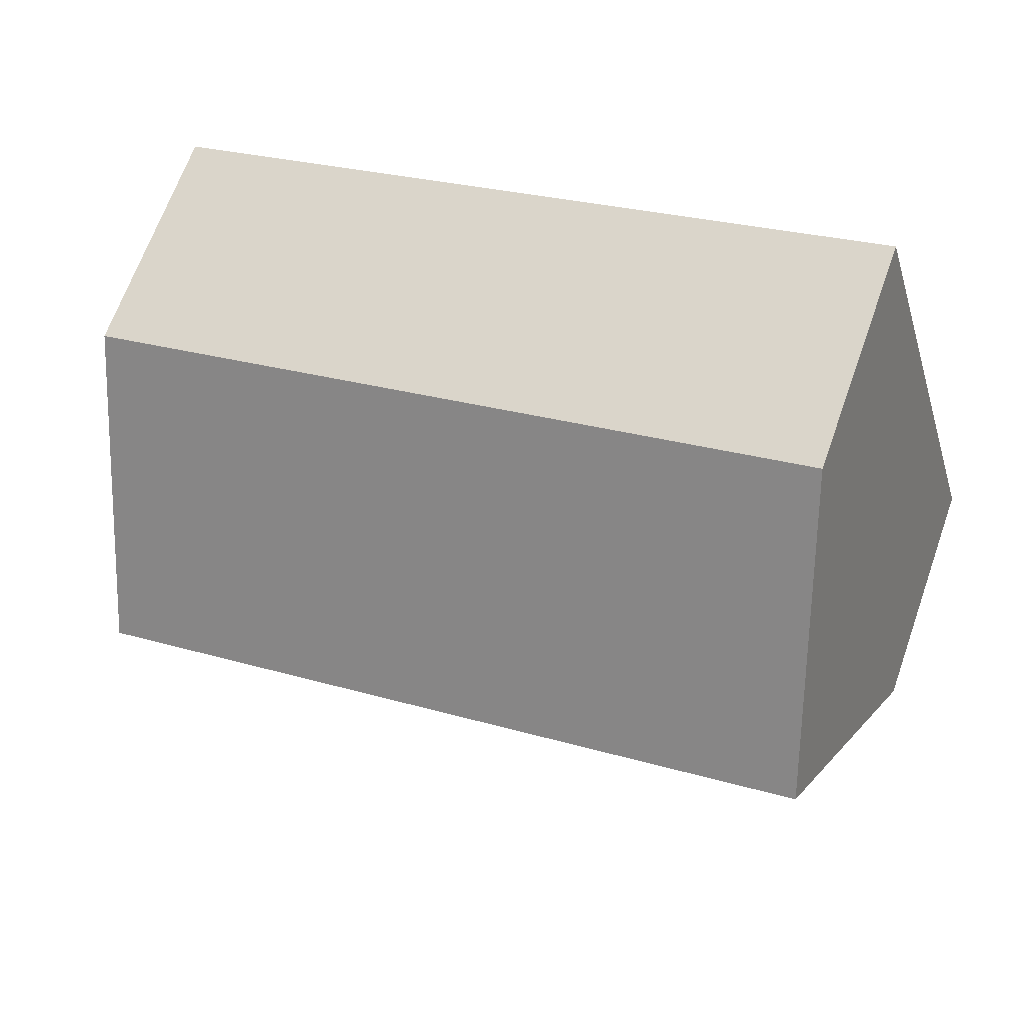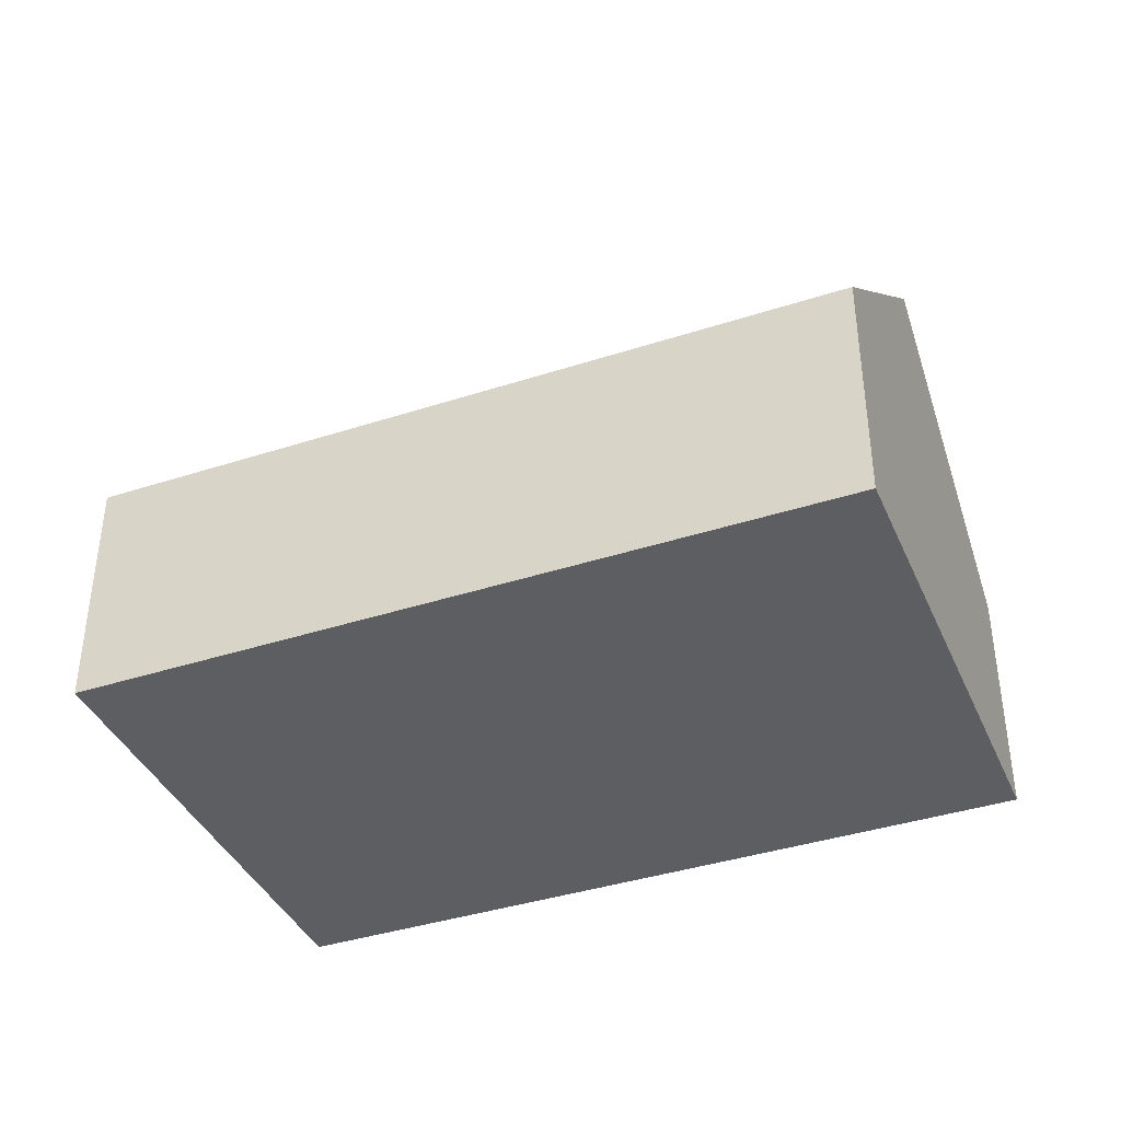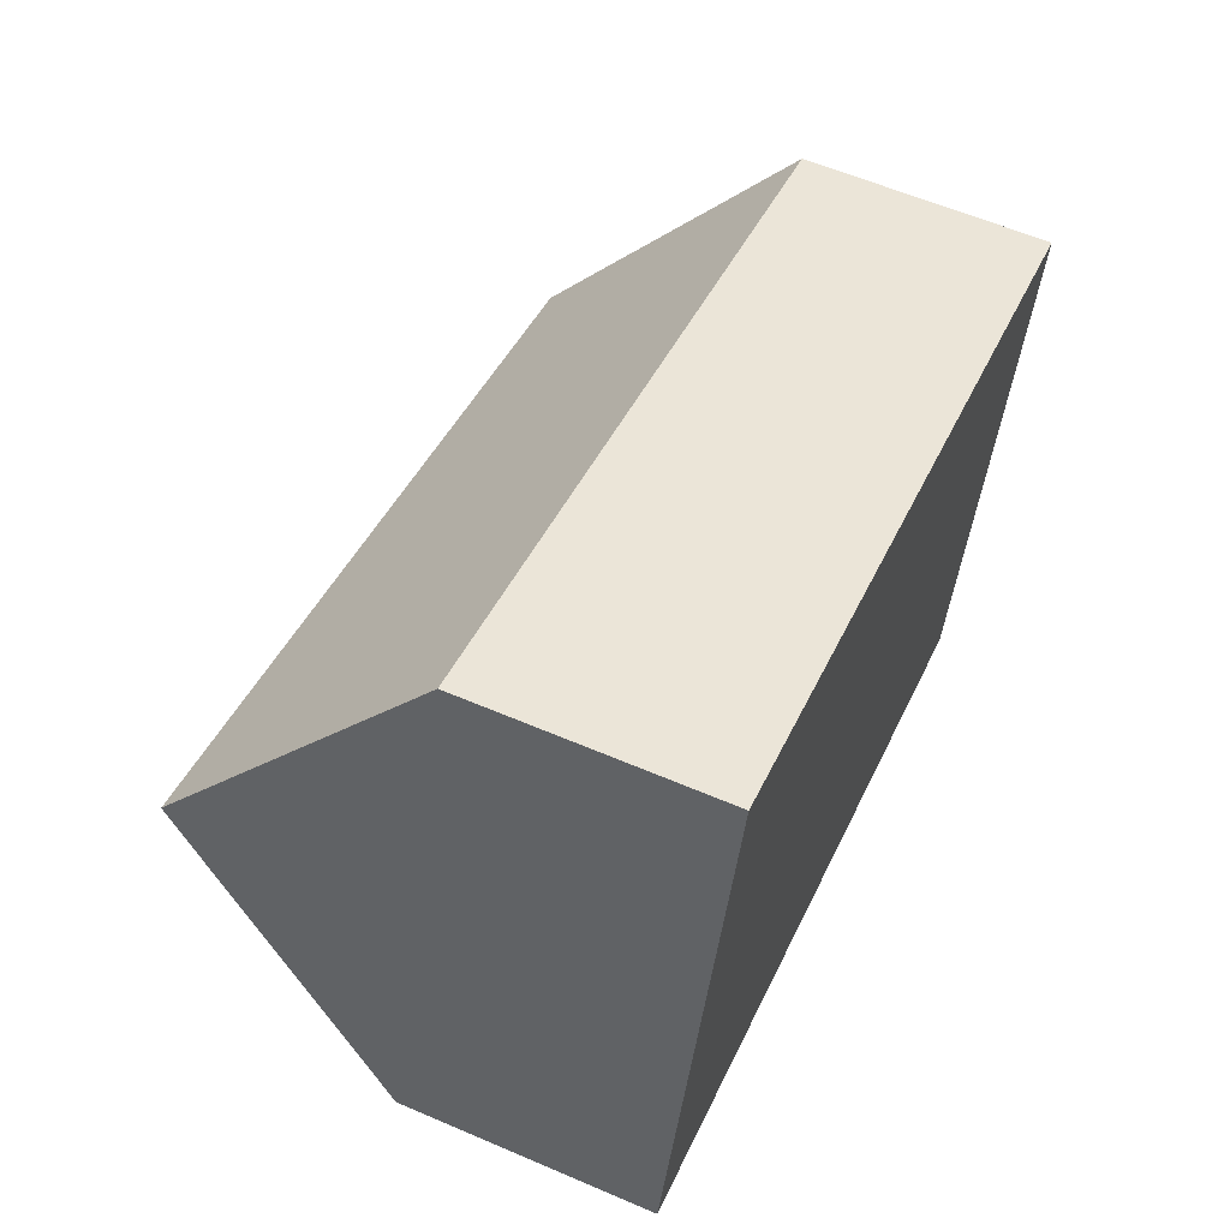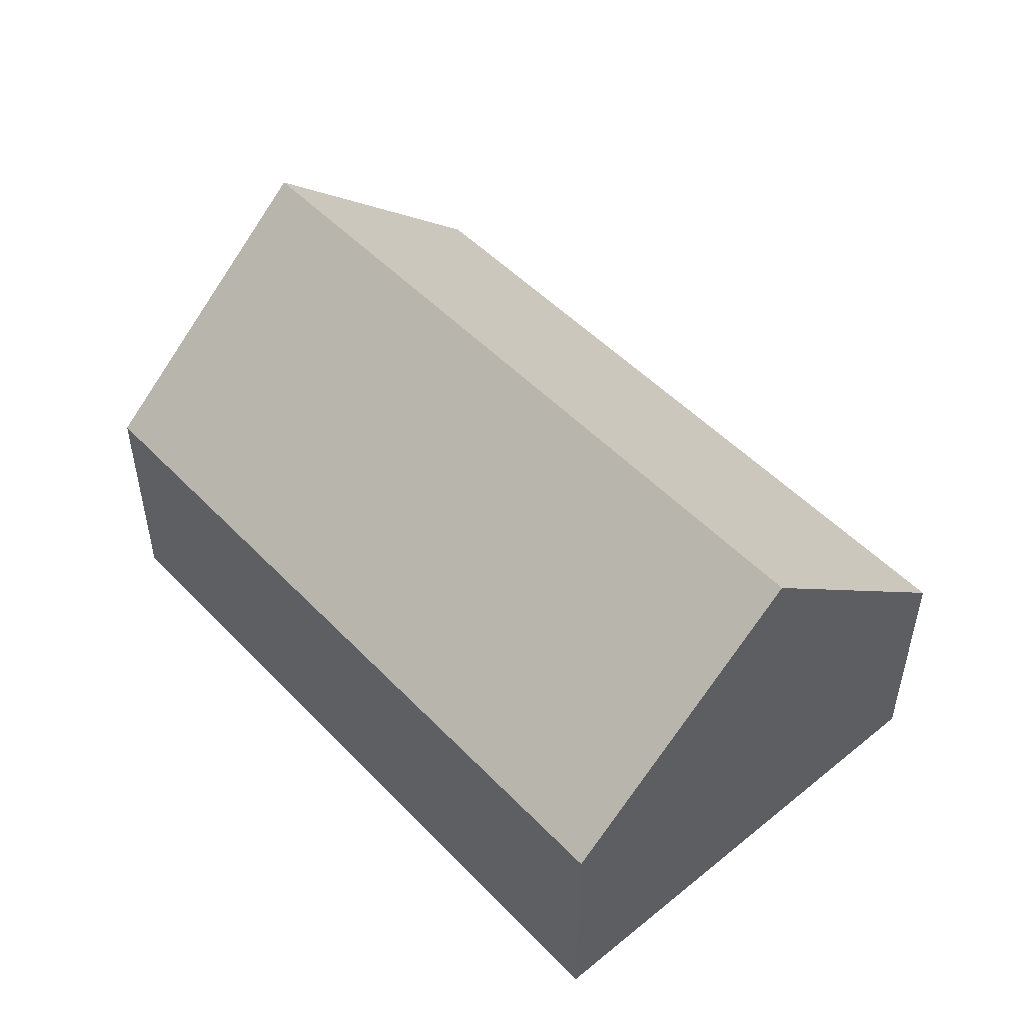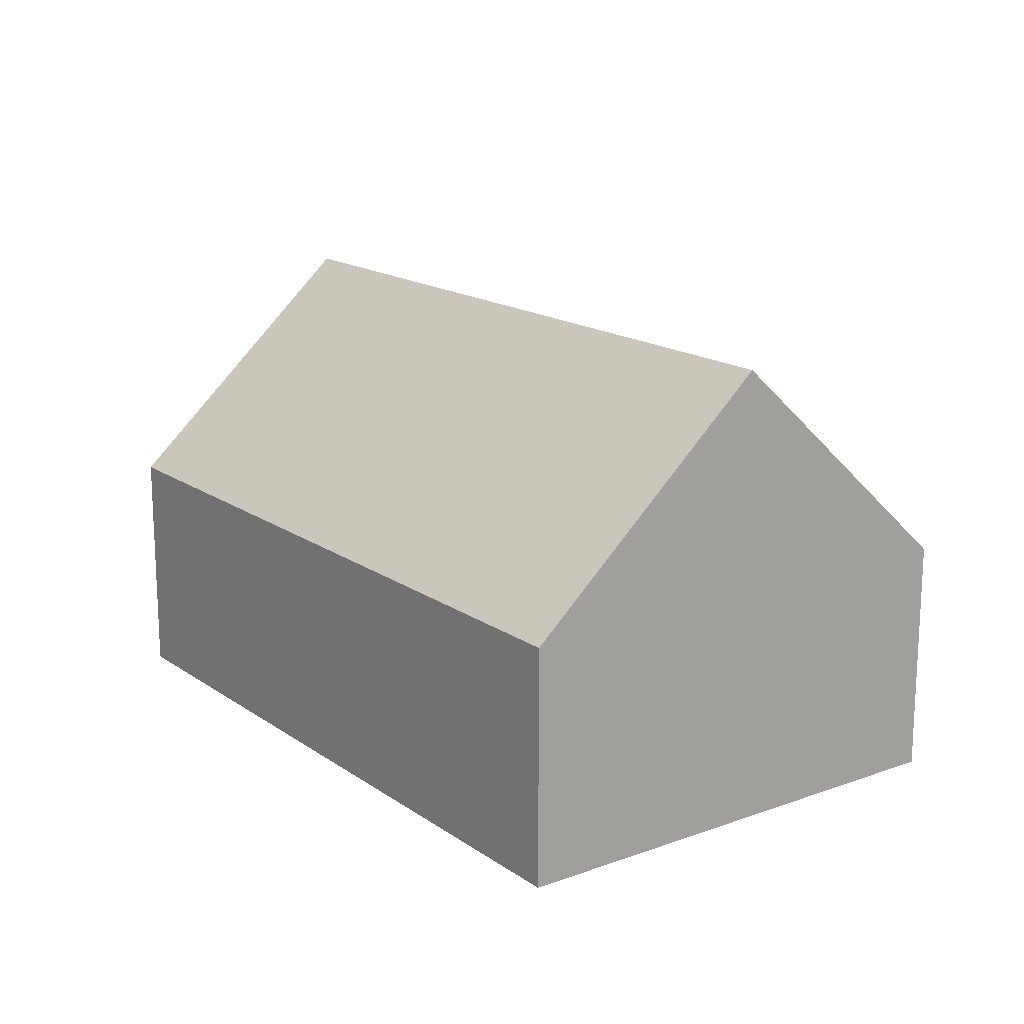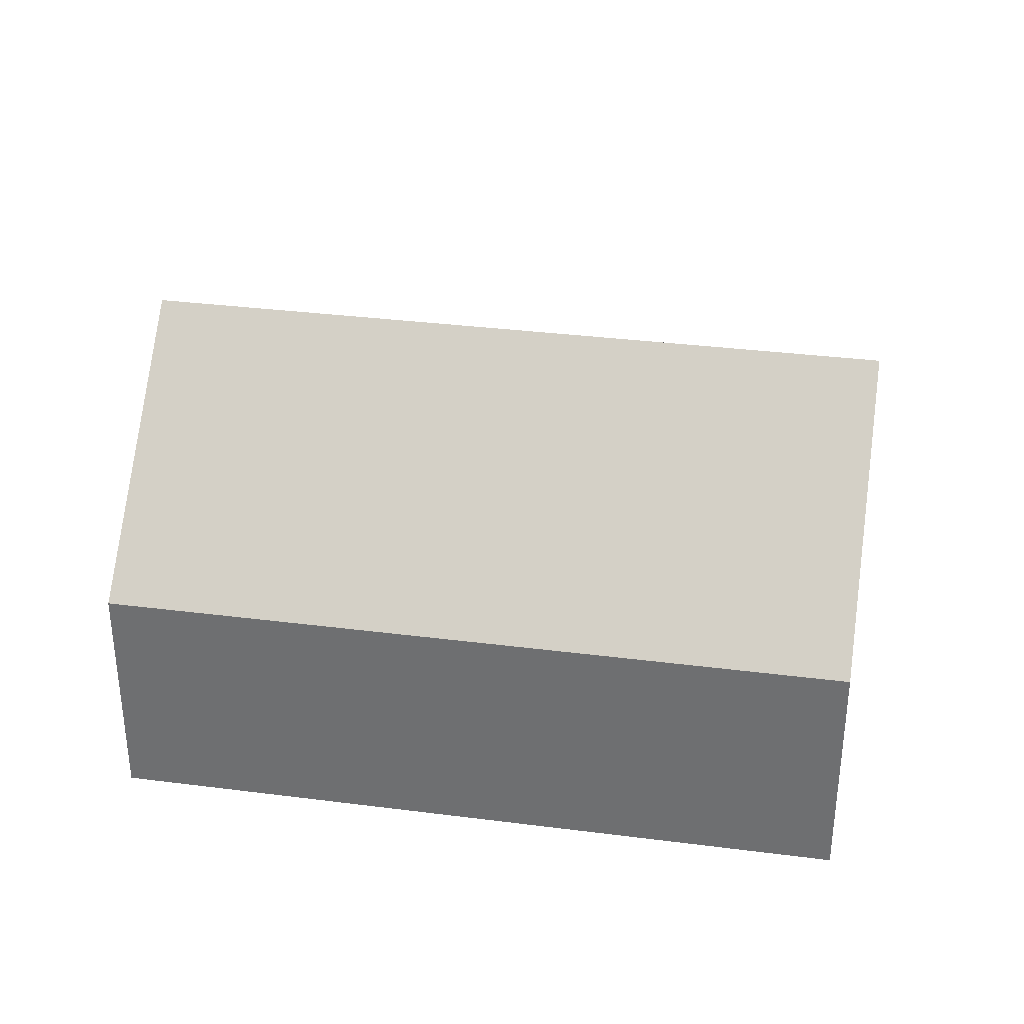
<metadata>
{"format":"obj","ext":"obj","renderer":"f3d","projection":"perspective","resolution":1024,"background":"white","views":[{"elev":67.1,"azim":-160.4,"up":"+Z"},{"elev":-39.4,"azim":38.7,"up":"+Y"},{"elev":59.5,"azim":-66.2,"up":"+Z"},{"elev":50.2,"azim":-115.0,"up":"+Y"},{"elev":16.6,"azim":-109.6,"up":"+Y"},{"elev":34.0,"azim":26.5,"up":"+Y"}]}
</metadata>
<code>
v  15.46 8.884 0.393
v  2.756 4.589 9.211
v  16.84 4.589 4.999
v  1.378 8.884 4.606
v  0 4.589 2.81e-16
v  14.08 4.589 -4.213
v  14.08 2.58e-16 -4.213
v  0 0 0
v  1.378 -2.82e-16 4.606
v  2.756 -5.64e-16 9.211
v  16.84 -3.061e-16 4.999
v  15.46 -2.406e-17 0.393
g defaultobject
f 1 2 3
f 2 1 4
f 5 1 6
f 1 5 4
f 7 5 6
f 5 7 8
f 8 4 5
f 4 8 2
f 2 8 9
f 2 9 10
f 10 3 2
f 3 10 11
f 3 6 1
f 6 3 7
f 7 3 12
f 12 3 11
f 12 8 7
f 8 12 9
f 9 12 11
f 9 11 10

</code>
